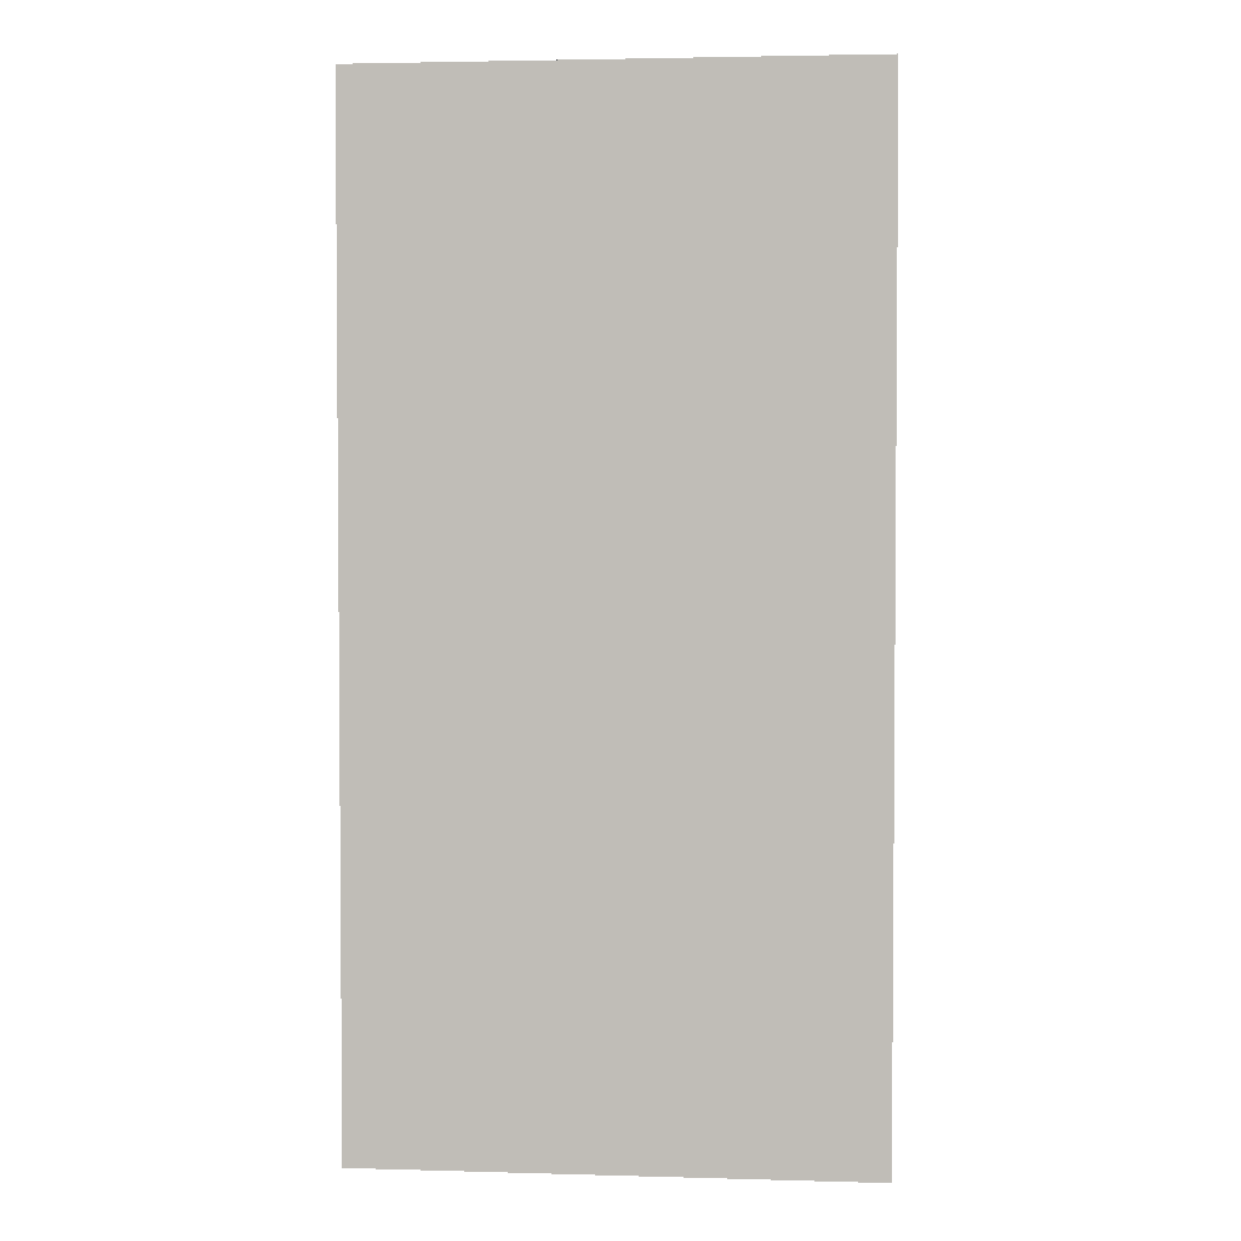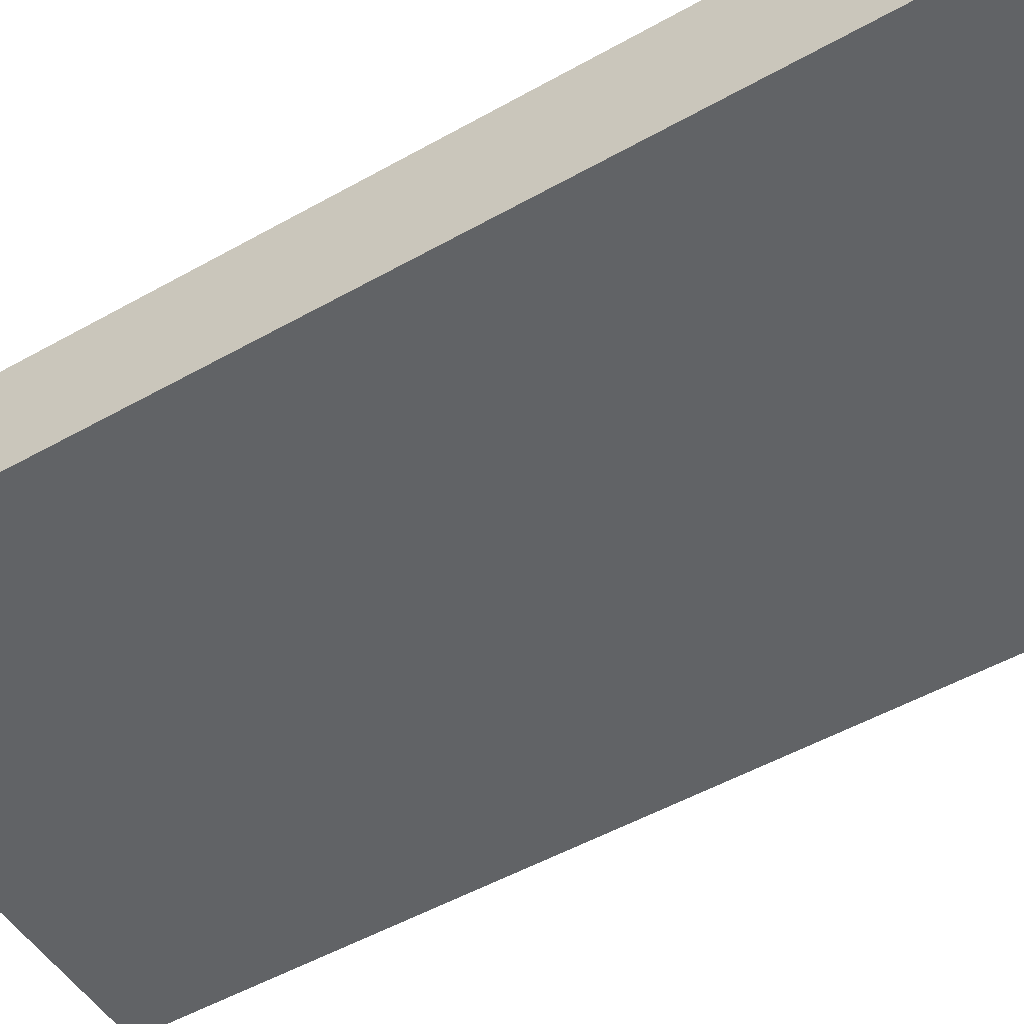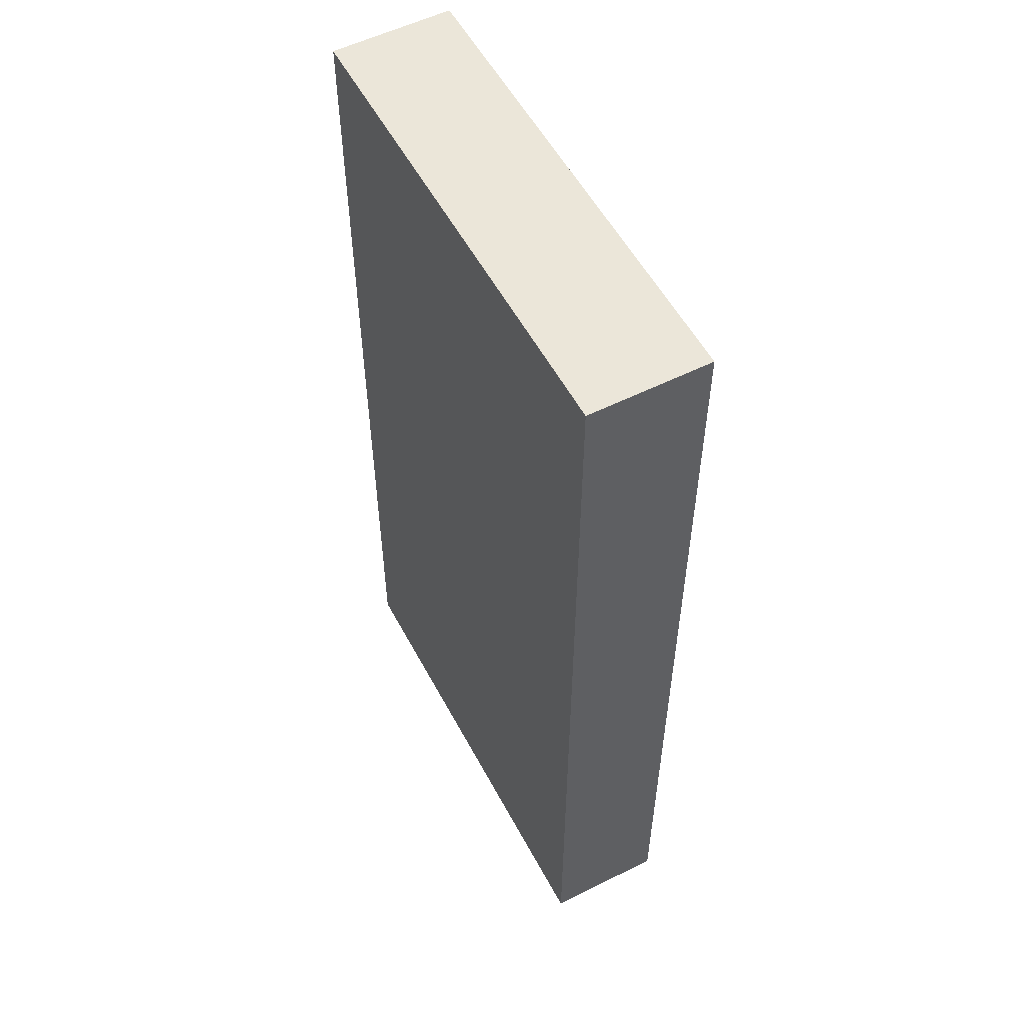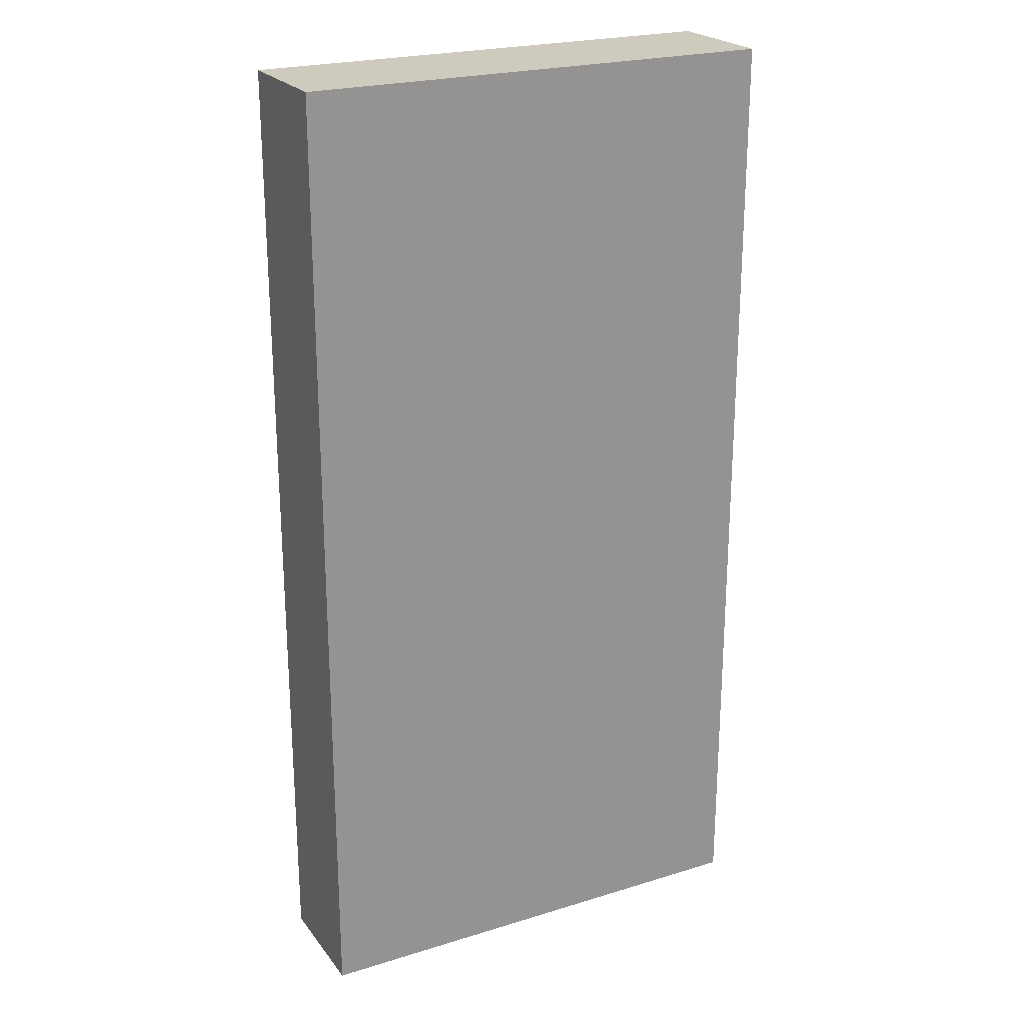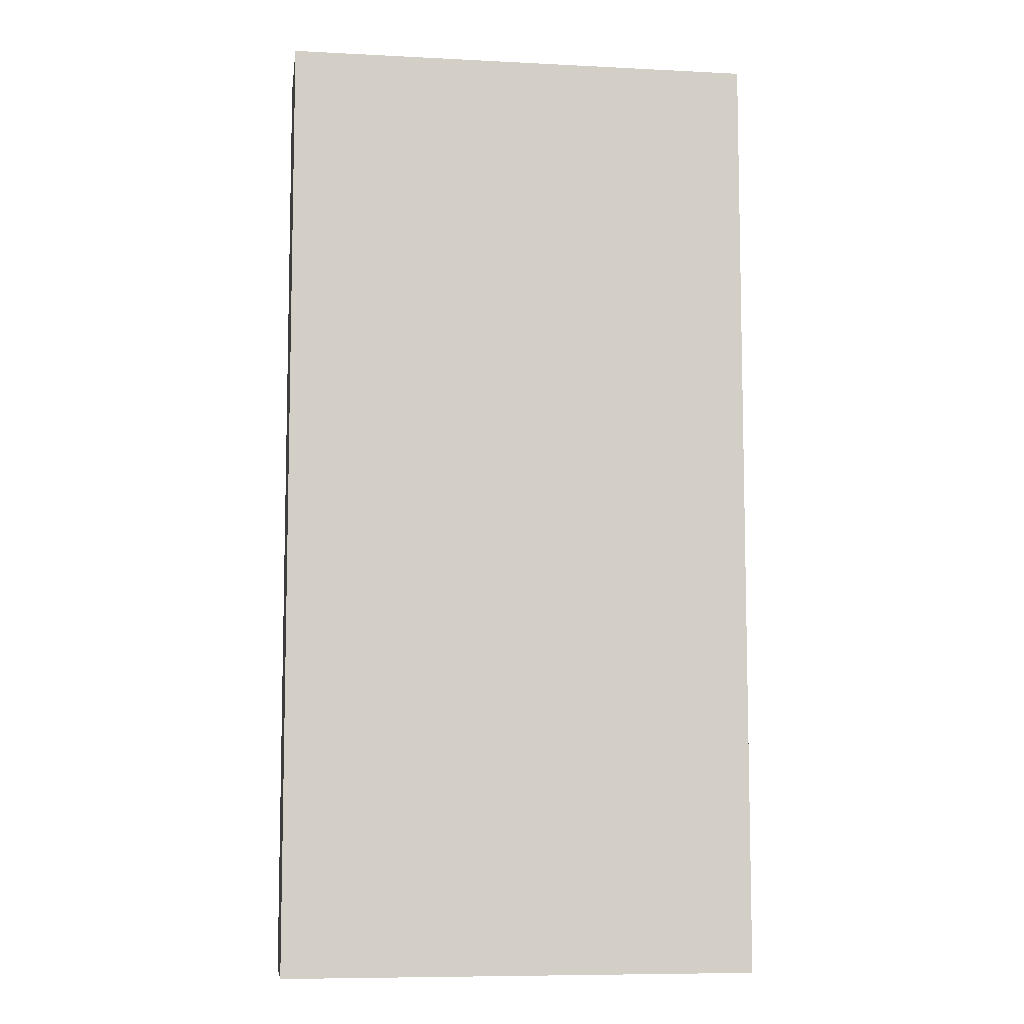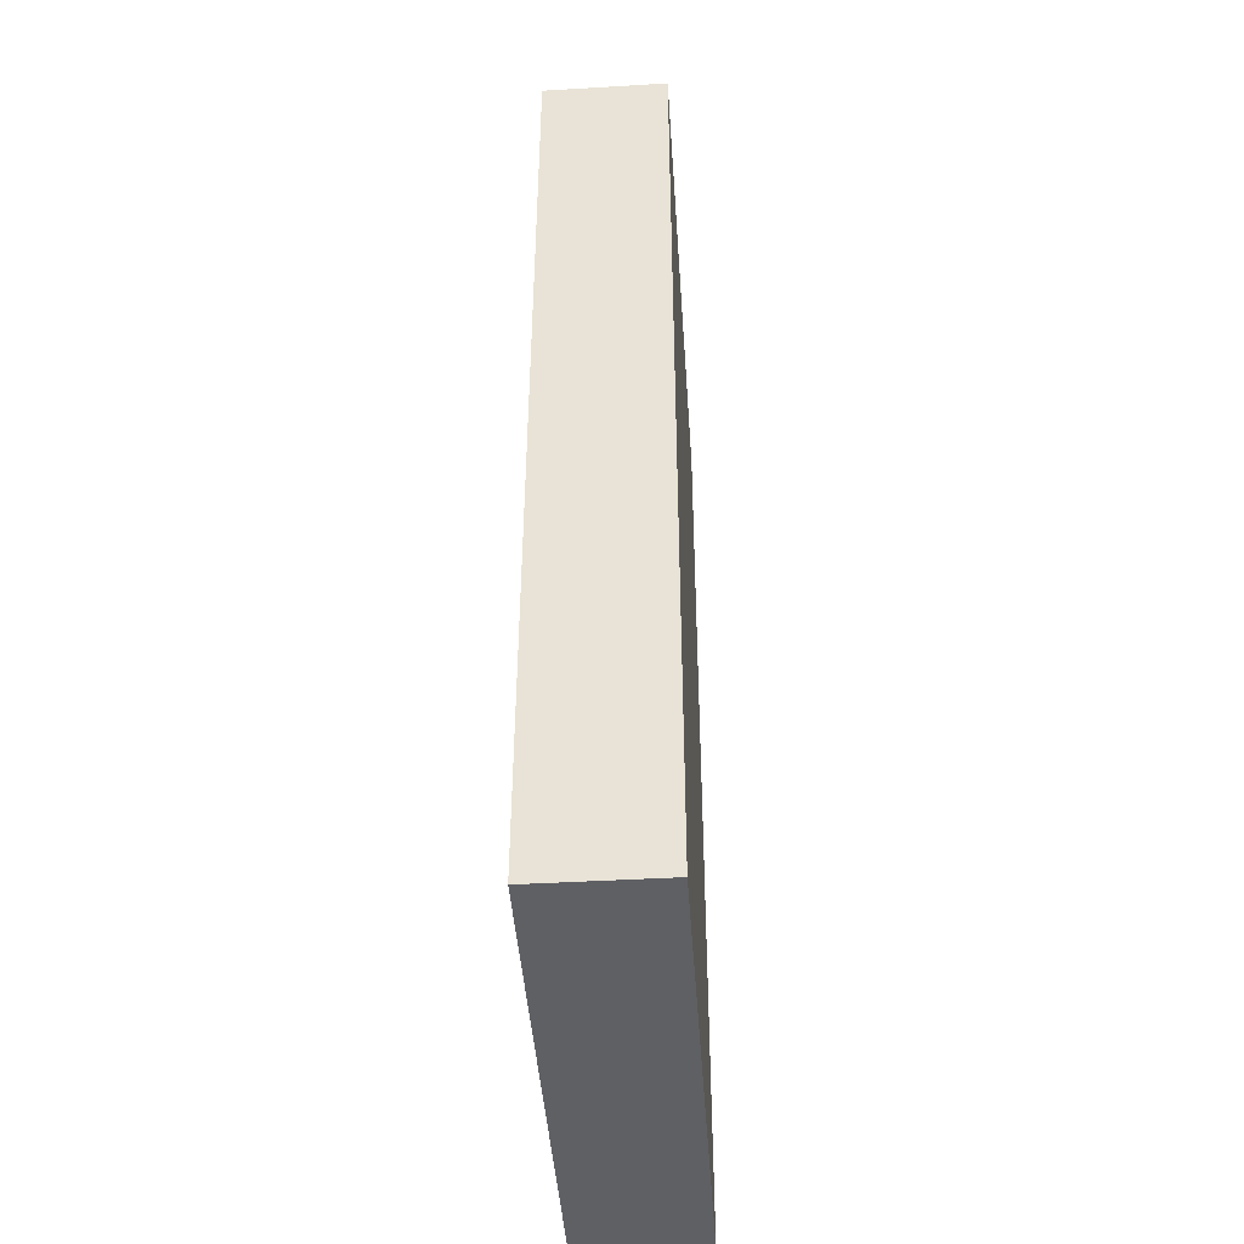
<metadata>
{"format":"obj","ext":"obj","renderer":"f3d","projection":"perspective","resolution":1024,"background":"white","views":[{"elev":3.0,"azim":5.5,"up":"+Z"},{"elev":-50.8,"azim":-58.3,"up":"+Y"},{"elev":55.2,"azim":-117.8,"up":"+Z"},{"elev":23.2,"azim":152.5,"up":"+Z"},{"elev":-8.1,"azim":-8.0,"up":"+Z"},{"elev":-44.7,"azim":-86.1,"up":"+Z"}]}
</metadata>
<code>
v 1 0.25 0
v 2 0.25 0
v 2 0.25 -2
v 1 0.25 -2
v 1 0 -2
v 1 0 0
v 1 0.25 0
v 1 0.25 -2
v 2 0 0
v 2 0 -2
v 2 0.25 -2
v 2 0.25 0
v 1 0 0
v 2 0 0
v 2 0.25 0
v 1 0.25 0
v 2 0 0
v 1 0 0
v 1 0 -2
v 2 0 -2
v 2 0 -2
v 1 0 -2
v 1 0.25 -2
v 2 0.25 -2
f 2 3 1
f 1 3 4
f 5 6 8
f 8 6 7
f 9 10 12
f 12 10 11
f 13 14 16
f 16 14 15
f 17 18 20
f 20 18 19
f 21 22 24
f 24 22 23

</code>
